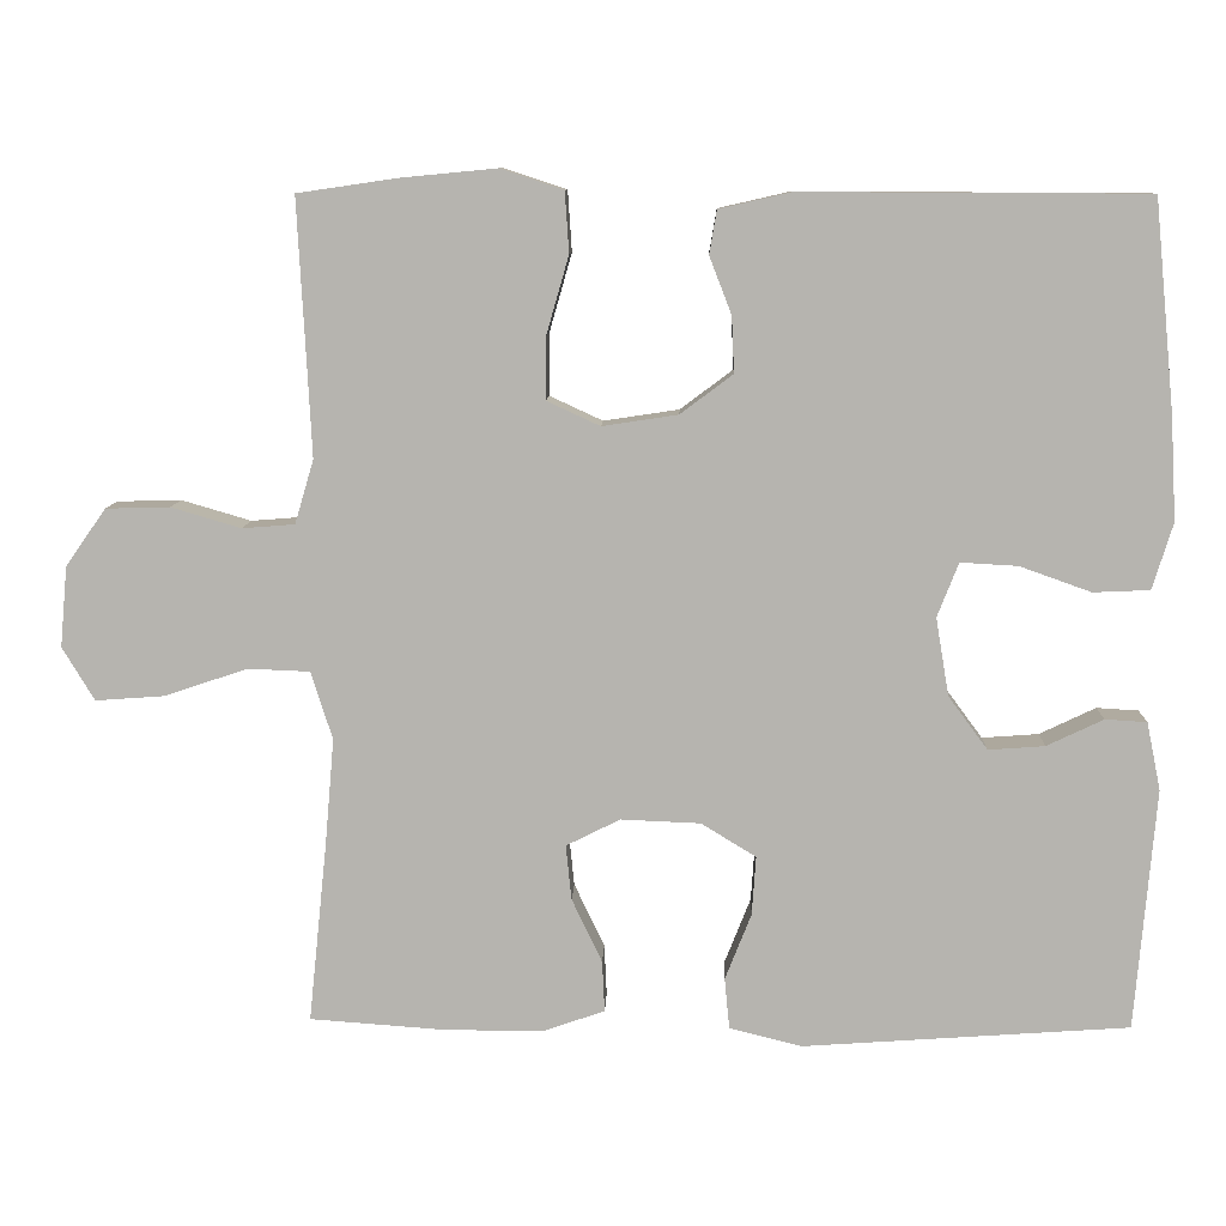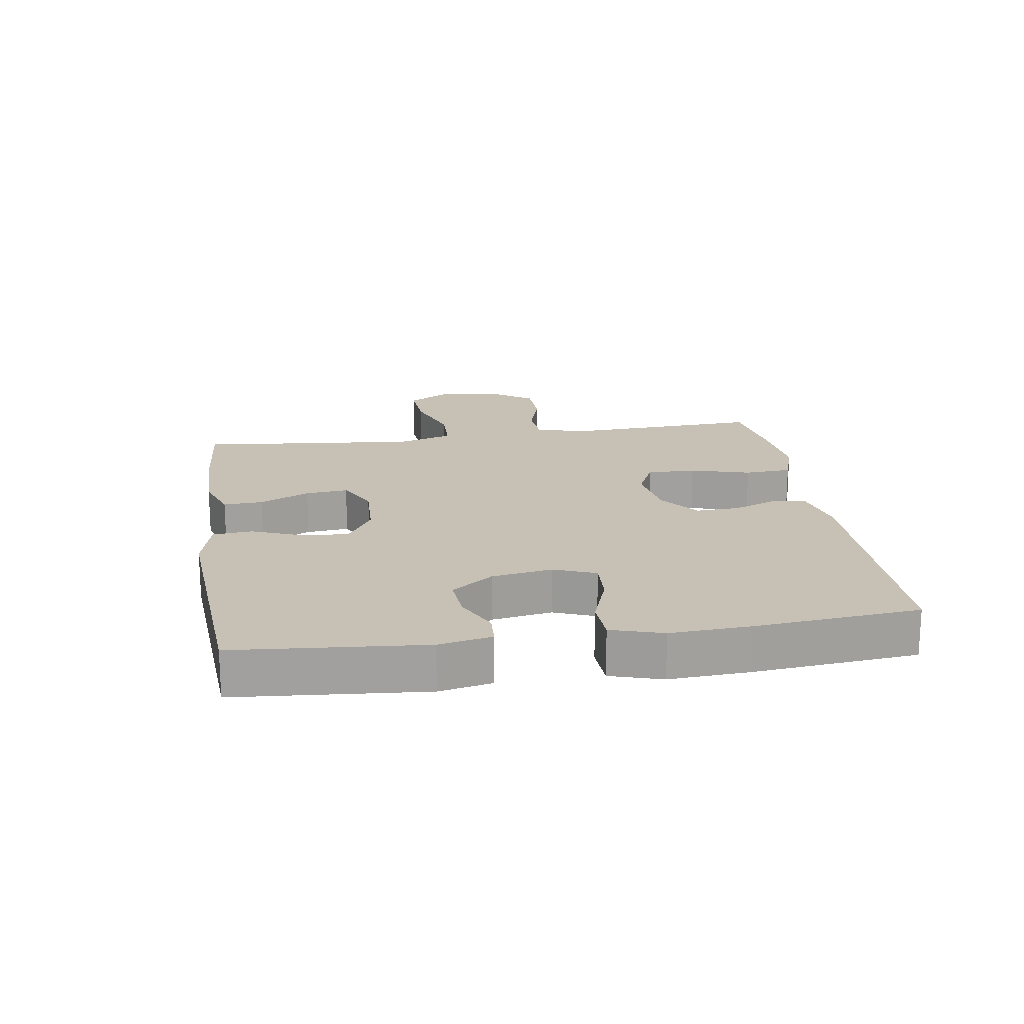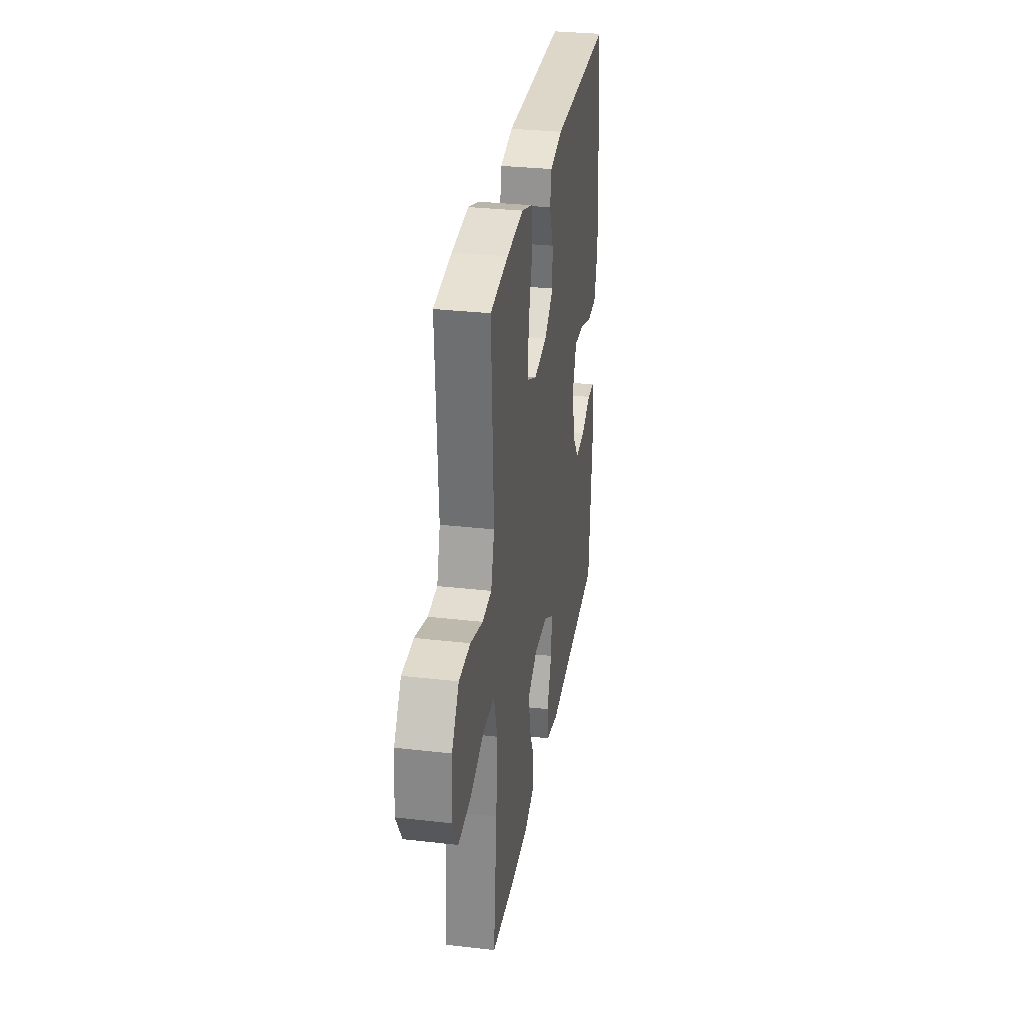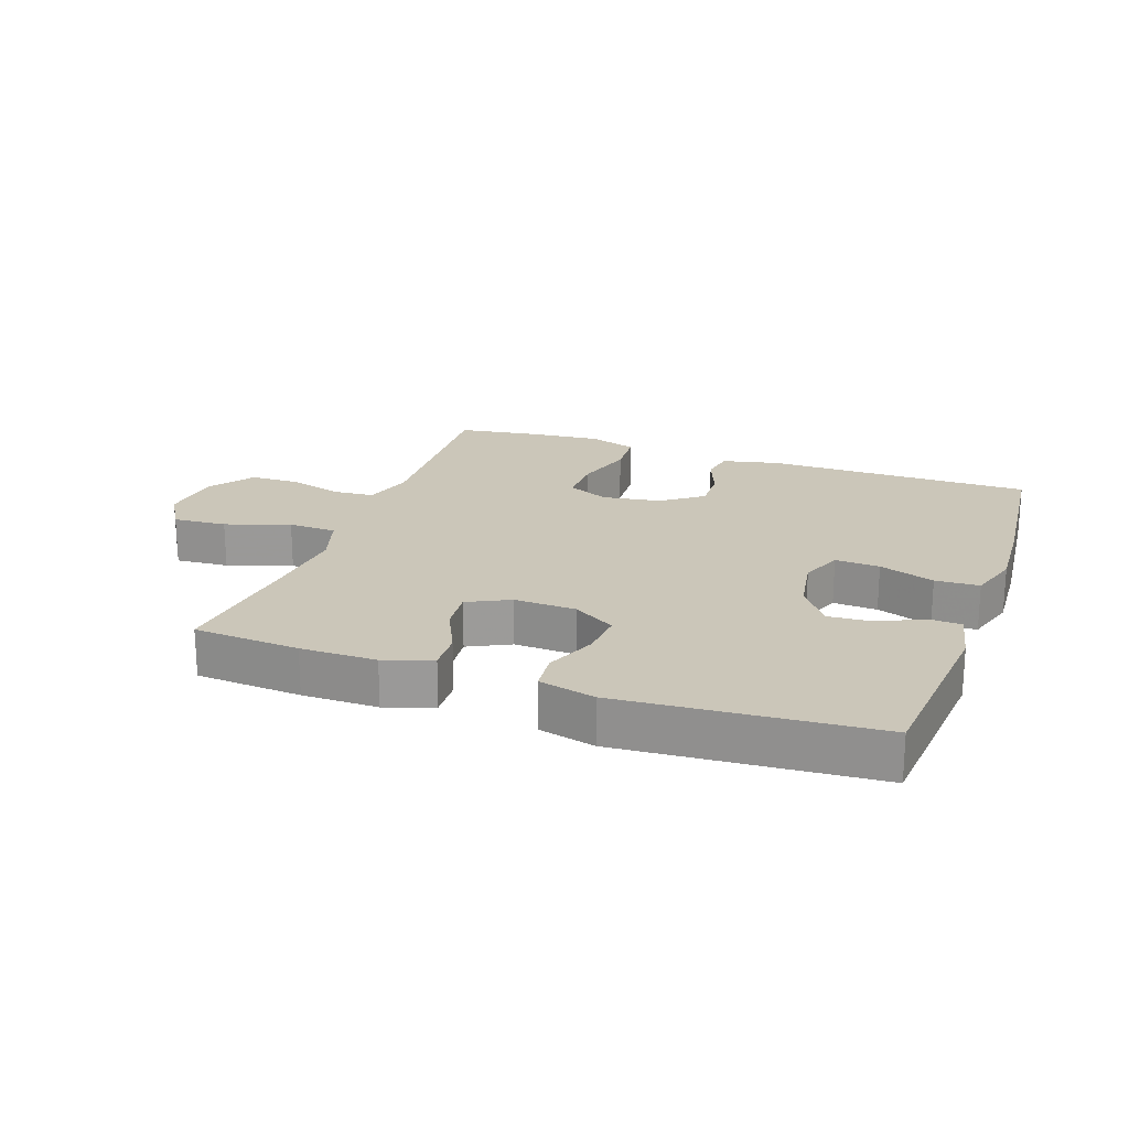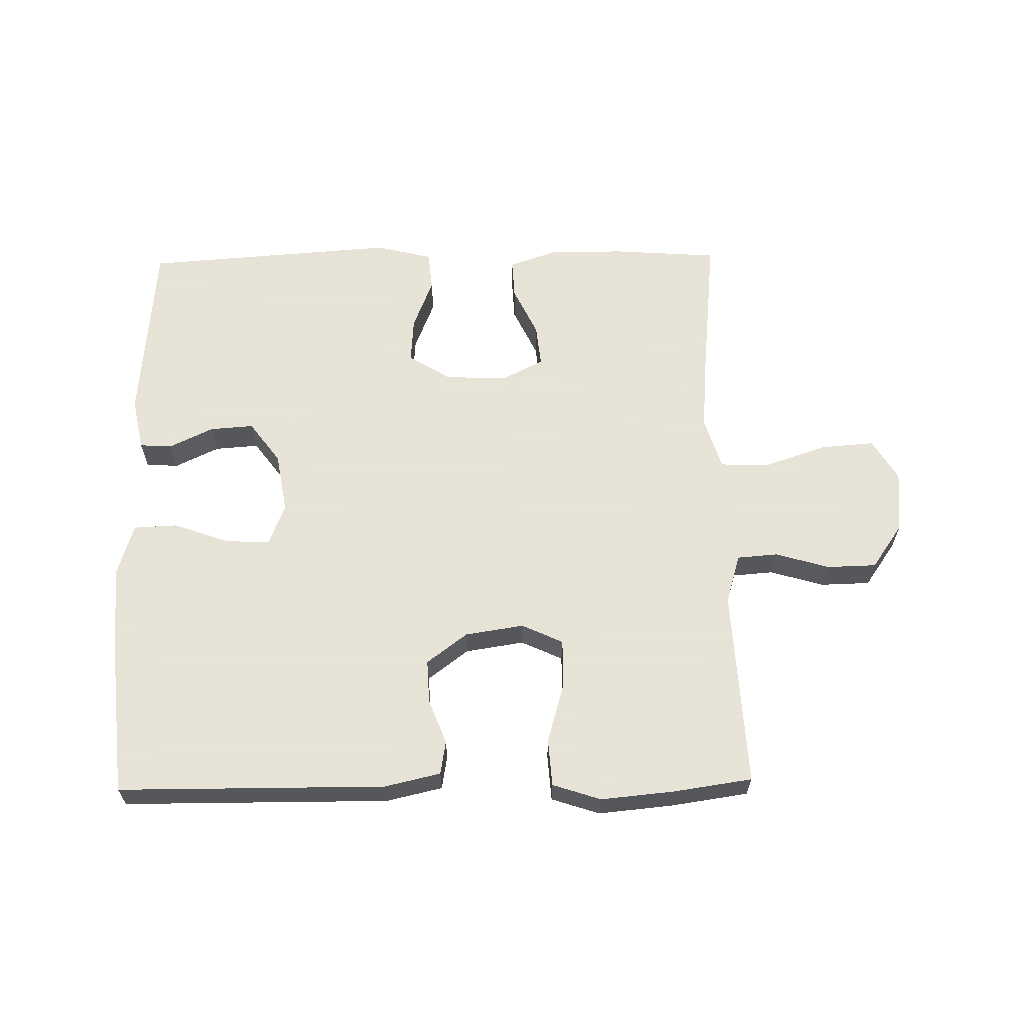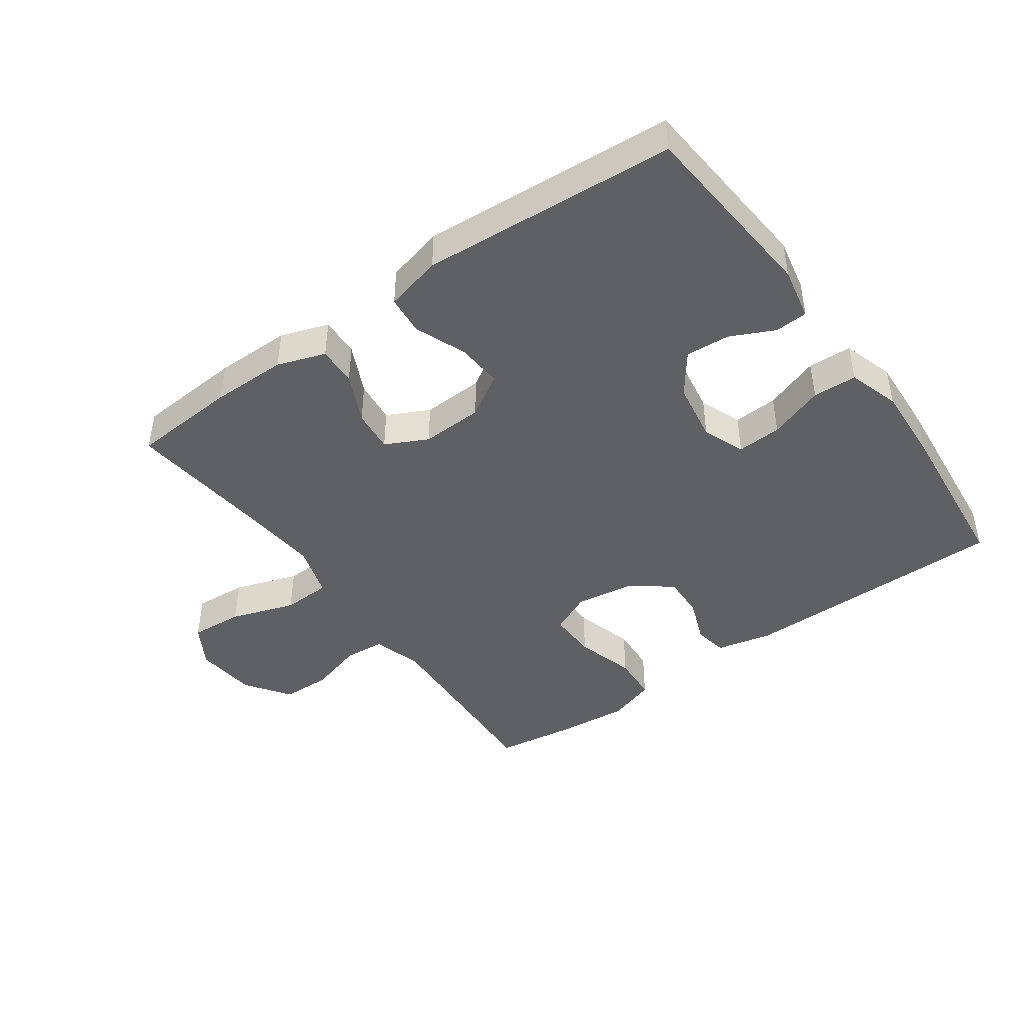
<metadata>
{"format":"obj","ext":"obj","renderer":"f3d","projection":"perspective","resolution":1024,"background":"white","views":[{"elev":9.3,"azim":-178.1,"up":"+Z"},{"elev":18.5,"azim":-98.7,"up":"+Y"},{"elev":31.1,"azim":99.3,"up":"+Z"},{"elev":20.8,"azim":-160.4,"up":"+Y"},{"elev":62.8,"azim":-1.0,"up":"+Y"},{"elev":-44.0,"azim":-144.4,"up":"+Y"}]}
</metadata>
<code>
v -0.5 0.07 -0.5
v -0.525 0.07 -0.205
v -0.508 0.07 -0.122
v -0.457 0.07 -0.119
v -0.388 0.07 -0.152
v -0.319 0.07 -0.157
v -0.271 0.07 -0.092
v -0.255 0.07 0.003
v -0.281 0.07 0.069
v -0.351 0.07 0.065
v -0.438 0.07 0.034
v -0.507 0.07 0.037
v -0.532 0.07 0.118
v -0.525 0.07 0.244
v -0.5 0.07 0.5
v -0.08 0.07 0.502
v 0.008 0.07 0.482
v 0.017 0.07 0.429
v -0.01 0.07 0.359
v -0.013 0.07 0.291
v 0.051 0.07 0.243
v 0.143 0.07 0.229
v 0.208 0.07 0.259
v 0.207 0.07 0.336
v 0.18 0.07 0.43
v 0.185 0.07 0.504
v 0.261 0.07 0.529
v 0.377 0.07 0.518
v 0.5 0.07 0.5
v 0.49 0.07 0.308
v 0.484 0.07 0.189
v 0.507 0.07 0.111
v 0.571 0.07 0.106
v 0.656 0.07 0.131
v 0.734 0.07 0.129
v 0.783 0.07 0.059
v 0.792 0.07 -0.039
v 0.753 0.07 -0.104
v 0.669 0.07 -0.098
v 0.568 0.07 -0.064
v 0.492 0.07 -0.067
v 0.466 0.07 -0.15
v 0.477 0.07 -0.278
v 0.5 0.07 -0.5
v 0.333 0.07 -0.512
v 0.214 0.07 -0.512
v 0.139 0.07 -0.486
v 0.142 0.07 -0.424
v 0.179 0.07 -0.346
v 0.186 0.07 -0.279
v 0.12 0.07 -0.246
v 0.023 0.07 -0.25
v -0.044 0.07 -0.291
v -0.039 0.07 -0.363
v -0.007 0.07 -0.444
v -0.013 0.07 -0.506
v -0.102 0.07 -0.528
v -0.5 0 -0.5
v -0.525 0 -0.205
v -0.508 0 -0.122
v -0.457 0 -0.119
v -0.388 0 -0.152
v -0.319 0 -0.157
v -0.271 0 -0.092
v -0.255 0 0.003
v -0.281 0 0.069
v -0.351 0 0.065
v -0.438 0 0.034
v -0.507 0 0.037
v -0.532 0 0.118
v -0.525 0 0.244
v -0.5 0 0.5
v -0.08 0 0.502
v 0.008 0 0.482
v 0.017 0 0.429
v -0.01 0 0.359
v -0.013 0 0.291
v 0.051 0 0.243
v 0.143 0 0.229
v 0.208 0 0.259
v 0.207 0 0.336
v 0.18 0 0.43
v 0.185 0 0.504
v 0.261 0 0.529
v 0.377 0 0.518
v 0.5 0 0.5
v 0.49 0 0.308
v 0.484 0 0.189
v 0.507 0 0.111
v 0.571 0 0.106
v 0.656 0 0.131
v 0.734 0 0.129
v 0.783 0 0.059
v 0.792 0 -0.039
v 0.753 0 -0.104
v 0.669 0 -0.098
v 0.568 0 -0.064
v 0.492 0 -0.067
v 0.466 0 -0.15
v 0.477 0 -0.278
v 0.5 0 -0.5
v 0.333 0 -0.512
v 0.214 0 -0.512
v 0.139 0 -0.486
v 0.142 0 -0.424
v 0.179 0 -0.346
v 0.186 0 -0.279
v 0.12 0 -0.246
v 0.023 0 -0.25
v -0.044 0 -0.291
v -0.039 0 -0.363
v -0.007 0 -0.444
v -0.013 0 -0.506
v -0.102 0 -0.528
f 54 55 56 57
f 53 54 57 1
f 52 53 1 2
f 51 52 2
f 46 47 48 49
f 46 49 50
f 43 44 45 46
f 42 43 46 50
f 41 42 50 51
f 37 38 39 40
f 37 40 41
f 36 37 41
f 33 34 35 36
f 32 33 36 41
f 31 32 41 51
f 27 28 29 30
f 24 25 26 27
f 23 24 27 30
f 22 23 30 31
f 16 17 18 19
f 16 19 20
f 15 16 20
f 14 15 20 21
f 10 11 12 13
f 9 10 13 14
f 2 3 4 5
f 2 5 6
f 51 2 6
f 22 31 51 6
f 9 14 21 22
f 8 9 22
f 7 8 22
f 6 7 22
f 114 113 112 111
f 58 114 111 110
f 59 58 110 109
f 59 109 108
f 106 105 104 103
f 107 106 103
f 103 102 101 100
f 107 103 100 99
f 108 107 99 98
f 97 96 95 94
f 98 97 94
f 98 94 93
f 93 92 91 90
f 98 93 90 89
f 108 98 89 88
f 87 86 85 84
f 84 83 82 81
f 87 84 81 80
f 88 87 80 79
f 76 75 74 73
f 77 76 73
f 77 73 72
f 78 77 72 71
f 70 69 68 67
f 71 70 67 66
f 62 61 60 59
f 63 62 59
f 63 59 108
f 63 108 88 79
f 79 78 71 66
f 79 66 65
f 79 65 64
f 79 64 63
f 1 58 59 2
f 2 59 60 3
f 3 60 61 4
f 4 61 62 5
f 5 62 63 6
f 6 63 64 7
f 7 64 65 8
f 8 65 66 9
f 9 66 67 10
f 10 67 68 11
f 11 68 69 12
f 12 69 70 13
f 13 70 71 14
f 14 71 72 15
f 15 72 73 16
f 16 73 74 17
f 17 74 75 18
f 18 75 76 19
f 19 76 77 20
f 20 77 78 21
f 21 78 79 22
f 22 79 80 23
f 23 80 81 24
f 24 81 82 25
f 25 82 83 26
f 26 83 84 27
f 27 84 85 28
f 28 85 86 29
f 29 86 87 30
f 30 87 88 31
f 31 88 89 32
f 32 89 90 33
f 33 90 91 34
f 34 91 92 35
f 35 92 93 36
f 36 93 94 37
f 37 94 95 38
f 38 95 96 39
f 39 96 97 40
f 40 97 98 41
f 41 98 99 42
f 42 99 100 43
f 43 100 101 44
f 44 101 102 45
f 45 102 103 46
f 46 103 104 47
f 47 104 105 48
f 48 105 106 49
f 49 106 107 50
f 50 107 108 51
f 51 108 109 52
f 52 109 110 53
f 53 110 111 54
f 54 111 112 55
f 55 112 113 56
f 56 113 114 57
f 57 114 58 1

</code>
